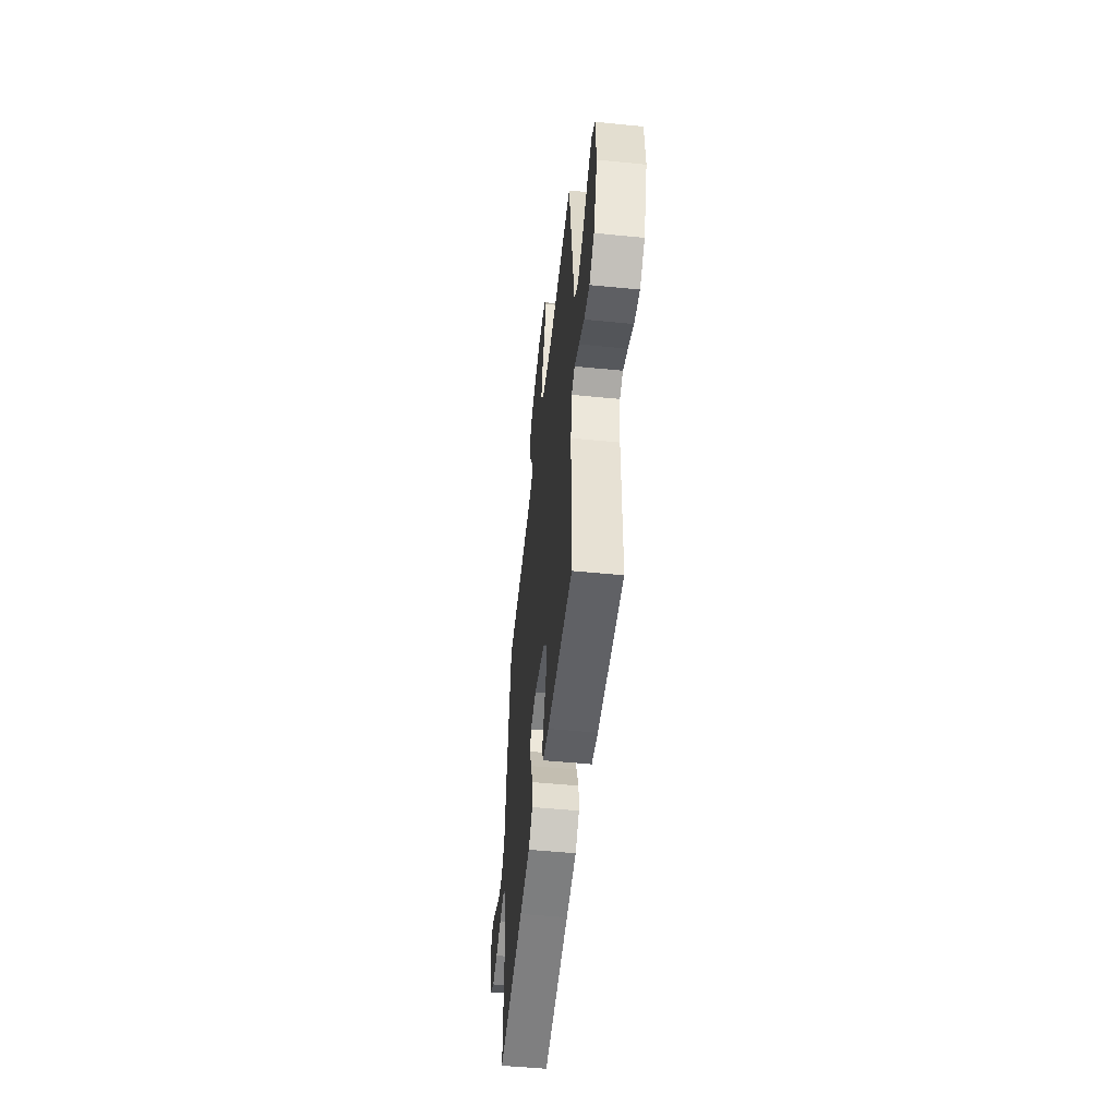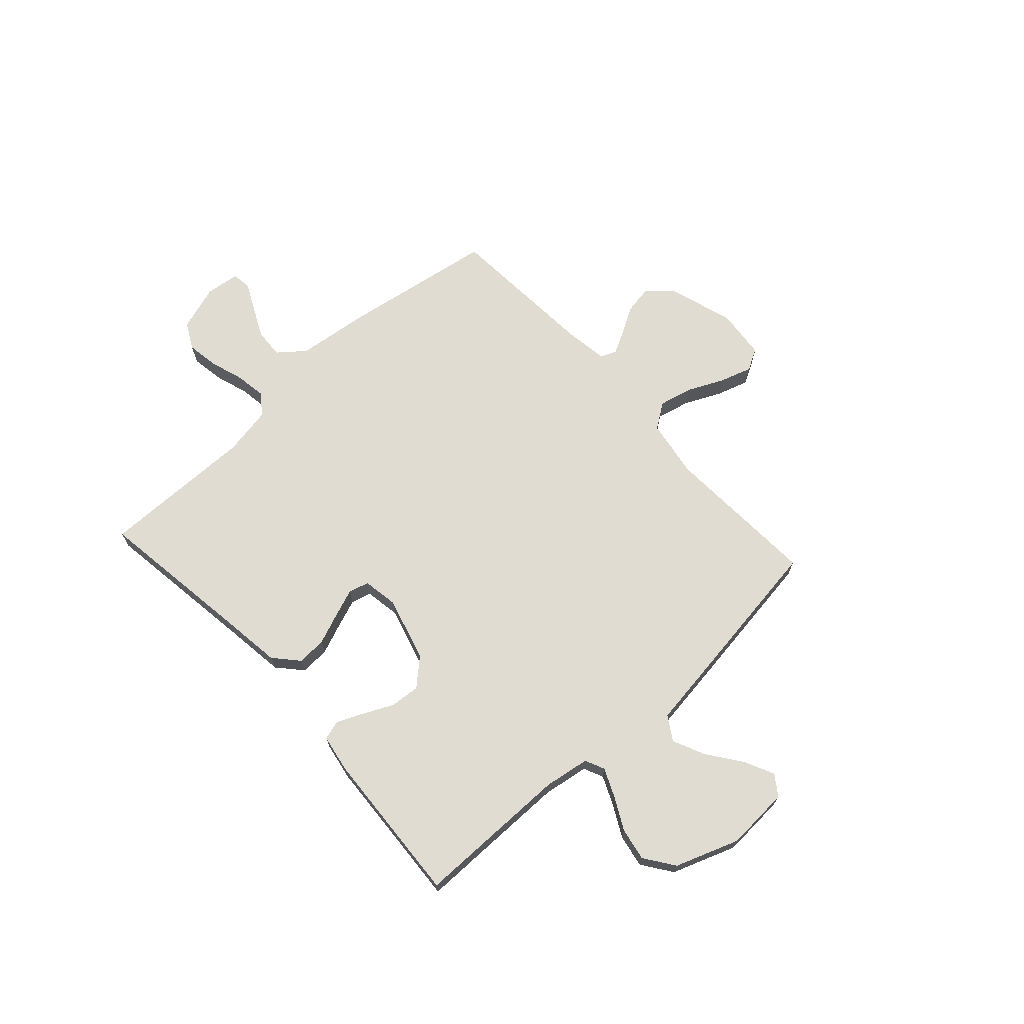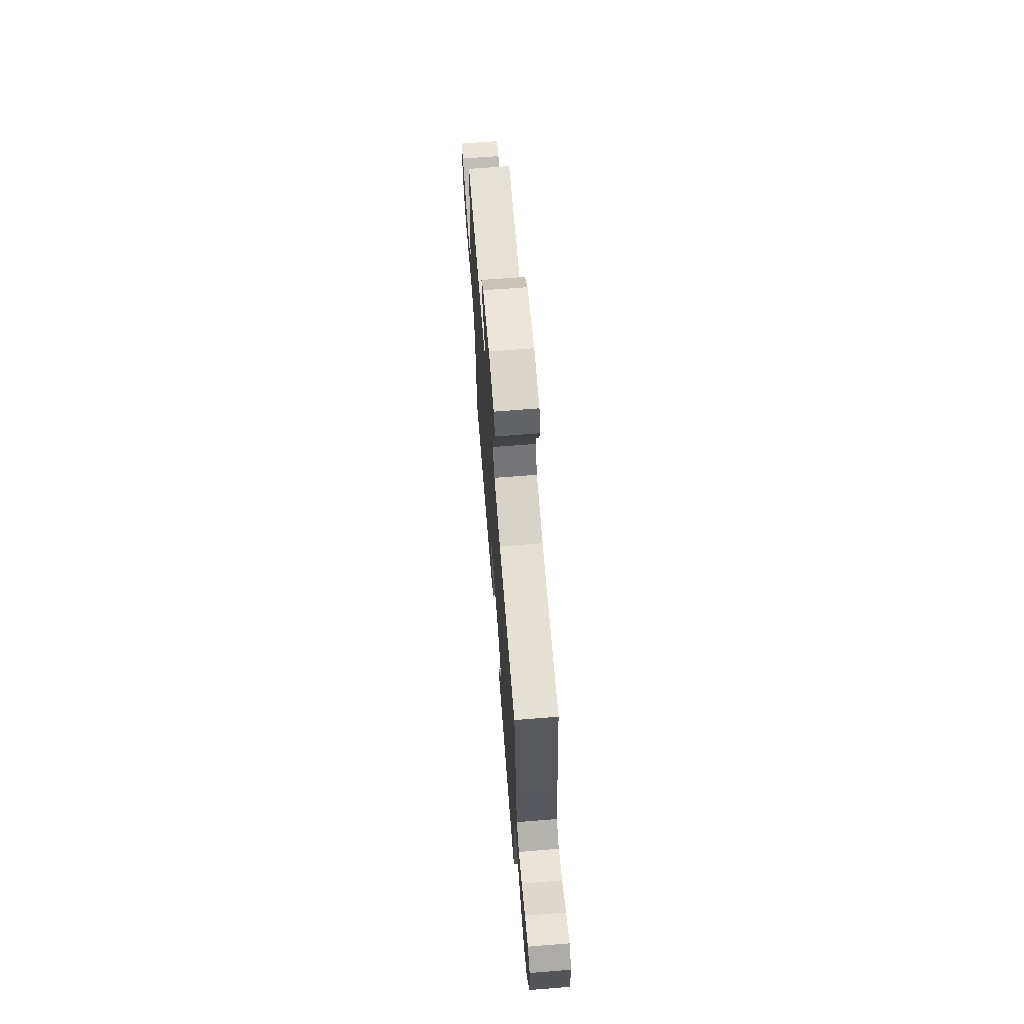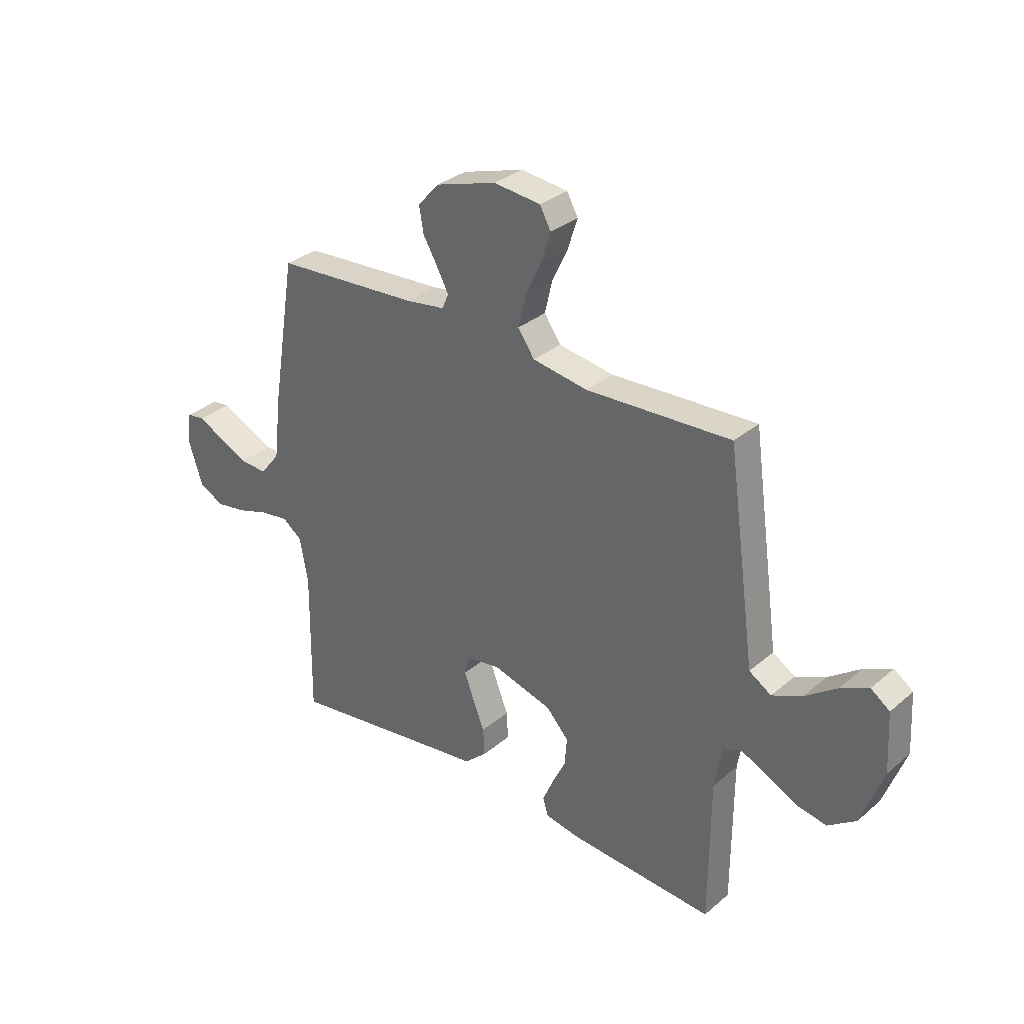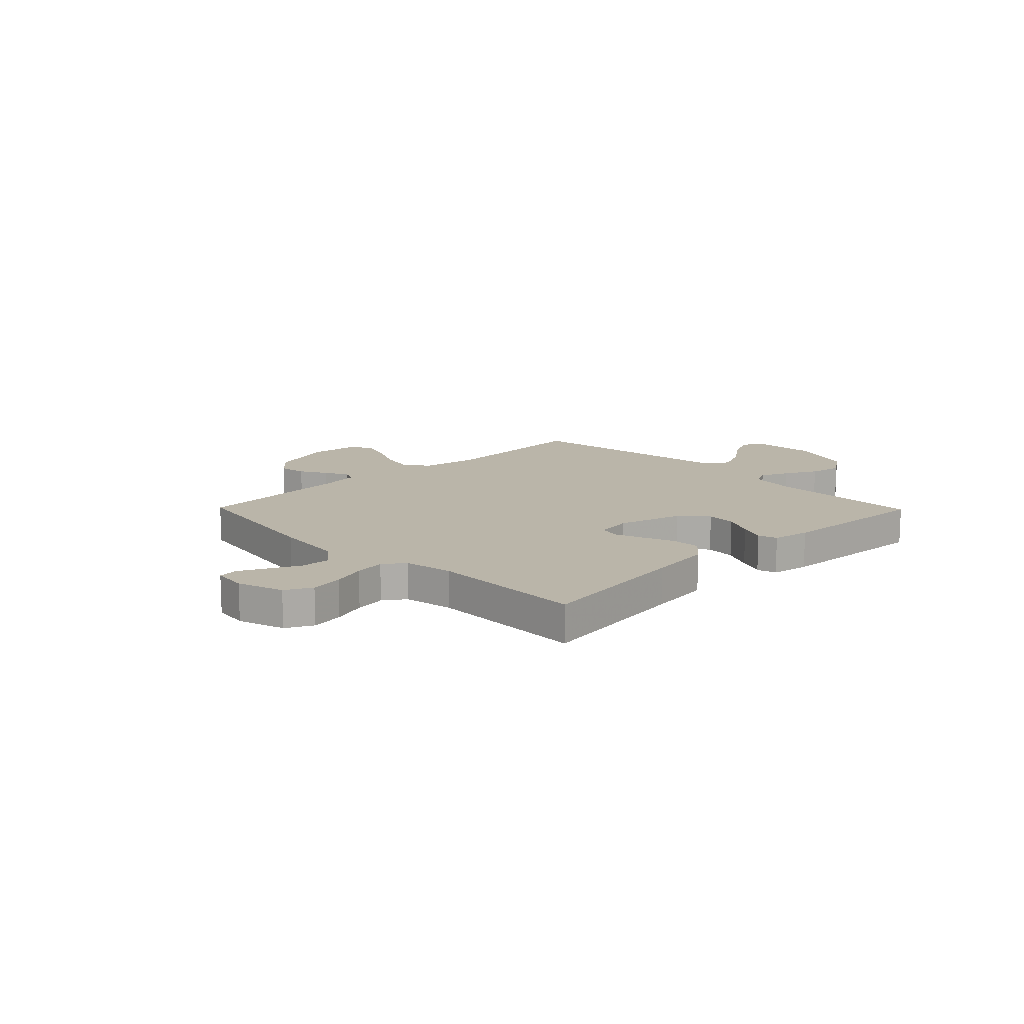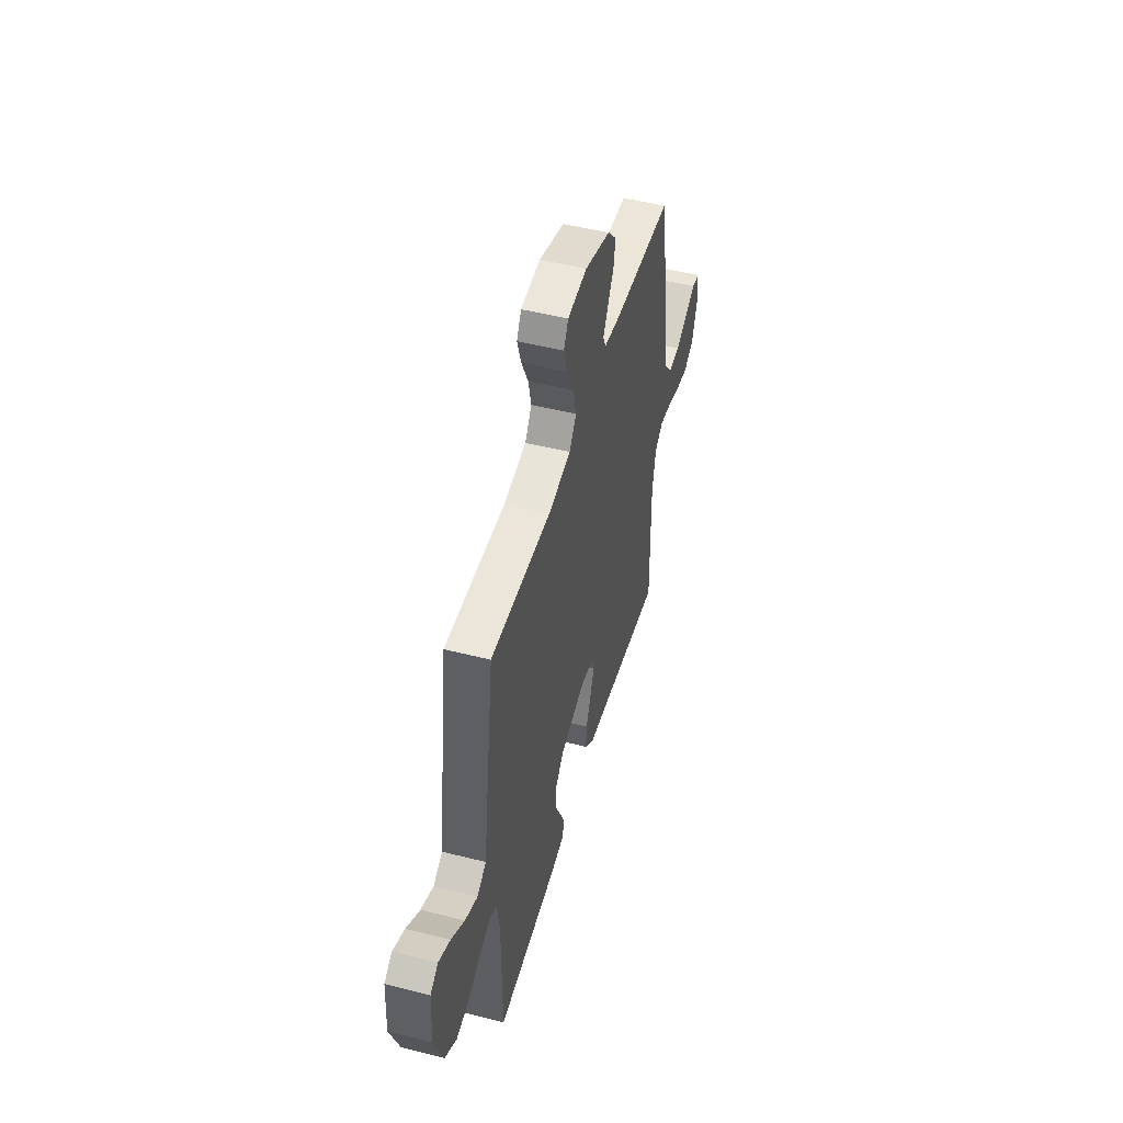
<metadata>
{"format":"obj","ext":"obj","renderer":"f3d","projection":"perspective","resolution":1024,"background":"white","views":[{"elev":-51.7,"azim":-96.1,"up":"+Z"},{"elev":69.0,"azim":-132.4,"up":"+Y"},{"elev":68.2,"azim":-94.5,"up":"+Z"},{"elev":32.0,"azim":-139.7,"up":"+Z"},{"elev":13.6,"azim":135.7,"up":"+Y"},{"elev":49.3,"azim":-74.3,"up":"+Z"}]}
</metadata>
<code>
v 0.5 0.07 -0.5
v 0.2 0.07 -0.458
v 0.079 0.07 -0.442
v 0.032 0.07 -0.4
v 0.035 0.07 -0.343
v 0.059 0.07 -0.282
v 0.079 0.07 -0.228
v 0.068 0.07 -0.189
v 0 0.07 -0.178
v -0.125 0.07 -0.213
v -0.171 0.07 -0.264
v -0.166 0.07 -0.322
v -0.138 0.07 -0.38
v -0.116 0.07 -0.431
v -0.127 0.07 -0.468
v -0.2 0.07 -0.481
v -0.5 0.07 -0.5
v -0.501 0.07 -0.2
v -0.515 0.07 -0.112
v -0.553 0.07 -0.095
v -0.607 0.07 -0.119
v -0.67 0.07 -0.152
v -0.734 0.07 -0.164
v -0.792 0.07 -0.123
v -0.837 0.07 0
v -0.83 0.07 0.123
v -0.791 0.07 0.151
v -0.733 0.07 0.123
v -0.667 0.07 0.075
v -0.605 0.07 0.047
v -0.559 0.07 0.076
v -0.542 0.07 0.2
v -0.5 0.07 0.5
v -0.2 0.07 0.485
v -0.086 0.07 0.503
v -0.052 0.07 0.552
v -0.067 0.07 0.617
v -0.1 0.07 0.687
v -0.12 0.07 0.749
v -0.097 0.07 0.791
v 0 0.07 0.801
v 0.126 0.07 0.762
v 0.17 0.07 0.713
v 0.161 0.07 0.66
v 0.131 0.07 0.608
v 0.107 0.07 0.563
v 0.12 0.07 0.532
v 0.2 0.07 0.52
v 0.5 0.07 0.5
v 0.549 0.07 0.2
v 0.565 0.07 0.064
v 0.606 0.07 0.013
v 0.663 0.07 0.016
v 0.723 0.07 0.045
v 0.776 0.07 0.071
v 0.813 0.07 0.066
v 0.821 0.07 0
v 0.792 0.07 -0.089
v 0.741 0.07 -0.116
v 0.678 0.07 -0.106
v 0.613 0.07 -0.085
v 0.554 0.07 -0.076
v 0.513 0.07 -0.106
v 0.496 0.07 -0.2
v 0.5 0 -0.5
v 0.2 0 -0.458
v 0.079 0 -0.442
v 0.032 0 -0.4
v 0.035 0 -0.343
v 0.059 0 -0.282
v 0.079 0 -0.228
v 0.068 0 -0.189
v 0 0 -0.178
v -0.125 0 -0.213
v -0.171 0 -0.264
v -0.166 0 -0.322
v -0.138 0 -0.38
v -0.116 0 -0.431
v -0.127 0 -0.468
v -0.2 0 -0.481
v -0.5 0 -0.5
v -0.501 0 -0.2
v -0.515 0 -0.112
v -0.553 0 -0.095
v -0.607 0 -0.119
v -0.67 0 -0.152
v -0.734 0 -0.164
v -0.792 0 -0.123
v -0.837 0 0
v -0.83 0 0.123
v -0.791 0 0.151
v -0.733 0 0.123
v -0.667 0 0.075
v -0.605 0 0.047
v -0.559 0 0.076
v -0.542 0 0.2
v -0.5 0 0.5
v -0.2 0 0.485
v -0.086 0 0.503
v -0.052 0 0.552
v -0.067 0 0.617
v -0.1 0 0.687
v -0.12 0 0.749
v -0.097 0 0.791
v 0 0 0.801
v 0.126 0 0.762
v 0.17 0 0.713
v 0.161 0 0.66
v 0.131 0 0.608
v 0.107 0 0.563
v 0.12 0 0.532
v 0.2 0 0.52
v 0.5 0 0.5
v 0.549 0 0.2
v 0.565 0 0.064
v 0.606 0 0.013
v 0.663 0 0.016
v 0.723 0 0.045
v 0.776 0 0.071
v 0.813 0 0.066
v 0.821 0 0
v 0.792 0 -0.089
v 0.741 0 -0.116
v 0.678 0 -0.106
v 0.613 0 -0.085
v 0.554 0 -0.076
v 0.513 0 -0.106
v 0.496 0 -0.2
f 59 60 61
f 58 59 61
f 57 58 61
f 56 57 61
f 55 56 61
f 54 55 61
f 53 54 61 62
f 52 53 62 63
f 48 49 50 51
f 47 48 51
f 47 51 52 63
f 43 44 45
f 42 43 45
f 41 42 45
f 40 41 45
f 39 40 45
f 38 39 45
f 37 38 45
f 36 37 45 46
f 35 36 46 47
f 31 32 33 34
f 47 63 64
f 35 47 64
f 34 35 64
f 31 34 64
f 27 28 29
f 26 27 29
f 25 26 29
f 24 25 29
f 23 24 29
f 22 23 29
f 21 22 29
f 20 21 29 30
f 16 17 18
f 15 16 18
f 14 15 18
f 13 14 18
f 12 13 18
f 11 12 18 19
f 20 30 31
f 19 20 31
f 11 19 31
f 10 11 31
f 4 5 6
f 3 4 6
f 2 3 6
f 2 6 7
f 1 2 7 8
f 9 10 31
f 8 9 31 64
f 1 8 64
f 125 124 123
f 125 123 122
f 125 122 121
f 125 121 120
f 125 120 119
f 125 119 118
f 126 125 118 117
f 127 126 117 116
f 115 114 113 112
f 115 112 111
f 127 116 115 111
f 109 108 107
f 109 107 106
f 109 106 105
f 109 105 104
f 109 104 103
f 109 103 102
f 109 102 101
f 110 109 101 100
f 111 110 100 99
f 98 97 96 95
f 128 127 111
f 128 111 99
f 128 99 98
f 128 98 95
f 93 92 91
f 93 91 90
f 93 90 89
f 93 89 88
f 93 88 87
f 93 87 86
f 93 86 85
f 94 93 85 84
f 82 81 80
f 82 80 79
f 82 79 78
f 82 78 77
f 82 77 76
f 83 82 76 75
f 95 94 84
f 95 84 83
f 95 83 75
f 95 75 74
f 70 69 68
f 70 68 67
f 70 67 66
f 71 70 66
f 72 71 66 65
f 95 74 73
f 128 95 73 72
f 128 72 65
f 1 65 66 2
f 2 66 67 3
f 3 67 68 4
f 4 68 69 5
f 5 69 70 6
f 6 70 71 7
f 7 71 72 8
f 8 72 73 9
f 9 73 74 10
f 10 74 75 11
f 11 75 76 12
f 12 76 77 13
f 13 77 78 14
f 14 78 79 15
f 15 79 80 16
f 16 80 81 17
f 17 81 82 18
f 18 82 83 19
f 19 83 84 20
f 20 84 85 21
f 21 85 86 22
f 22 86 87 23
f 23 87 88 24
f 24 88 89 25
f 25 89 90 26
f 26 90 91 27
f 27 91 92 28
f 28 92 93 29
f 29 93 94 30
f 30 94 95 31
f 31 95 96 32
f 32 96 97 33
f 33 97 98 34
f 34 98 99 35
f 35 99 100 36
f 36 100 101 37
f 37 101 102 38
f 38 102 103 39
f 39 103 104 40
f 40 104 105 41
f 41 105 106 42
f 42 106 107 43
f 43 107 108 44
f 44 108 109 45
f 45 109 110 46
f 46 110 111 47
f 47 111 112 48
f 48 112 113 49
f 49 113 114 50
f 50 114 115 51
f 51 115 116 52
f 52 116 117 53
f 53 117 118 54
f 54 118 119 55
f 55 119 120 56
f 56 120 121 57
f 57 121 122 58
f 58 122 123 59
f 59 123 124 60
f 60 124 125 61
f 61 125 126 62
f 62 126 127 63
f 63 127 128 64
f 64 128 65 1

</code>
